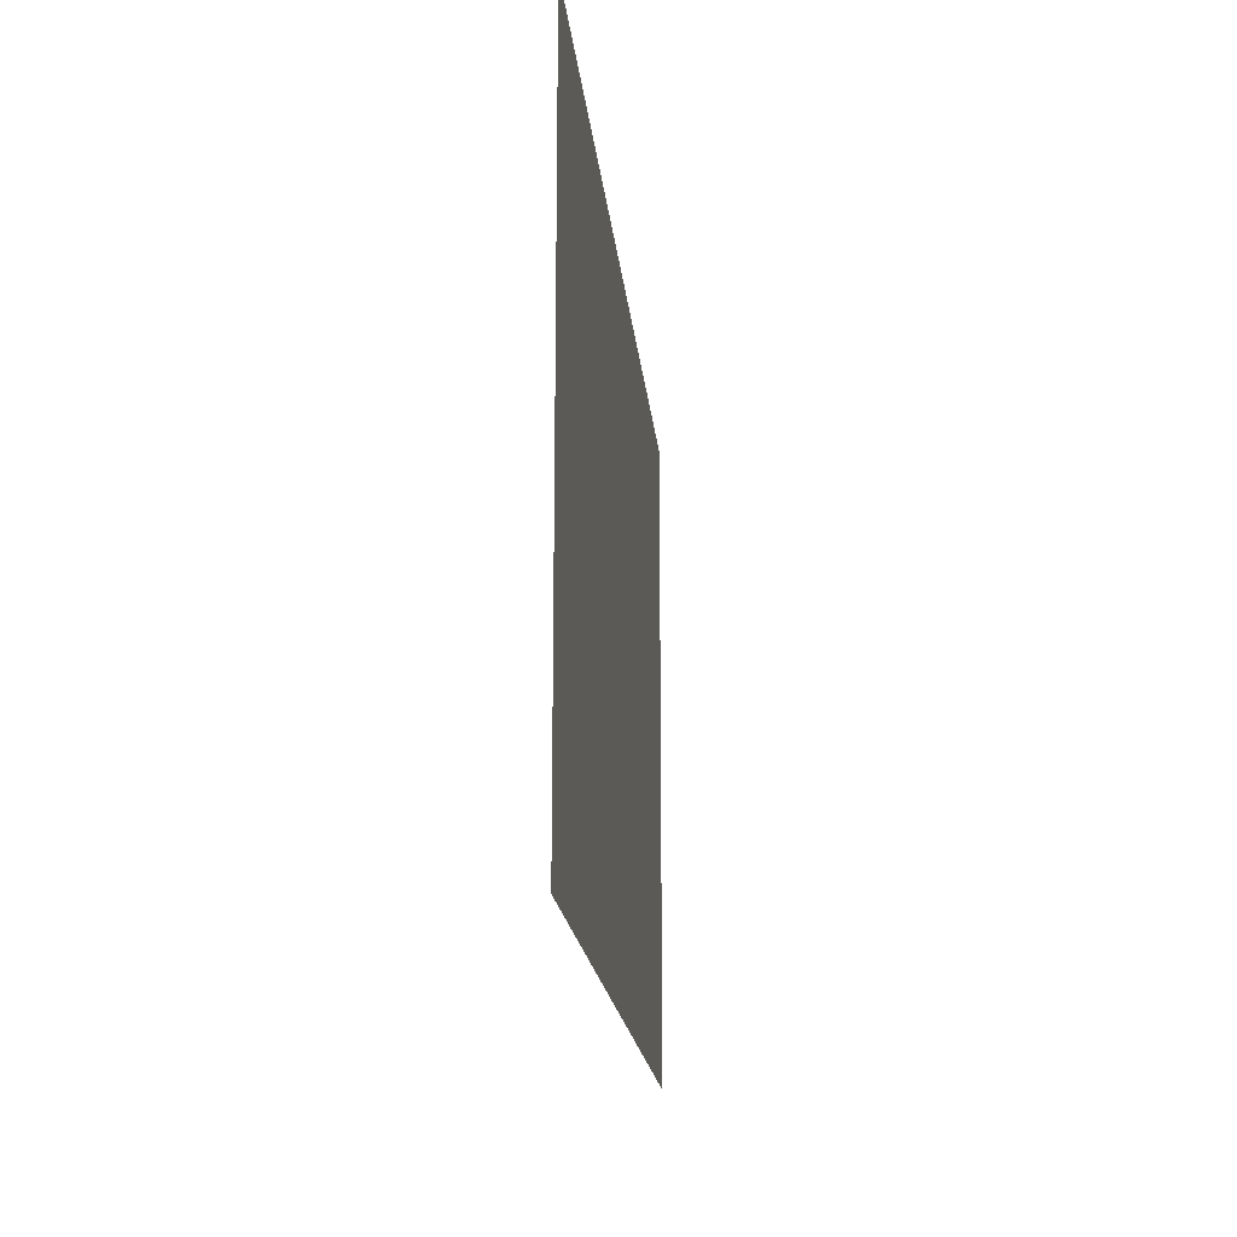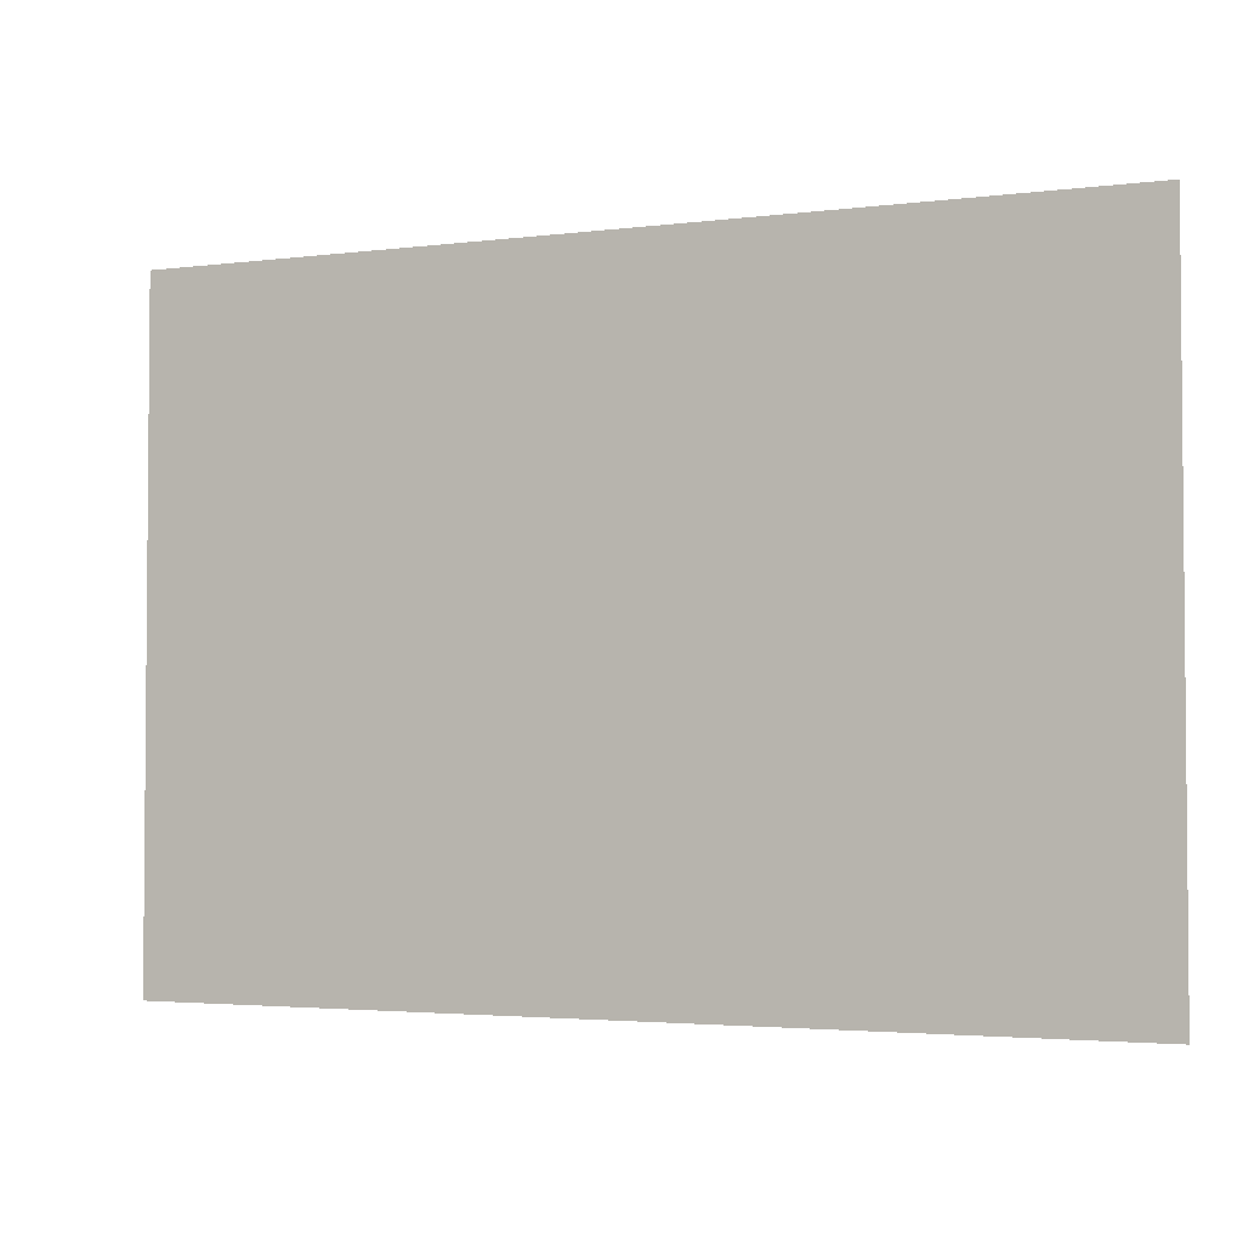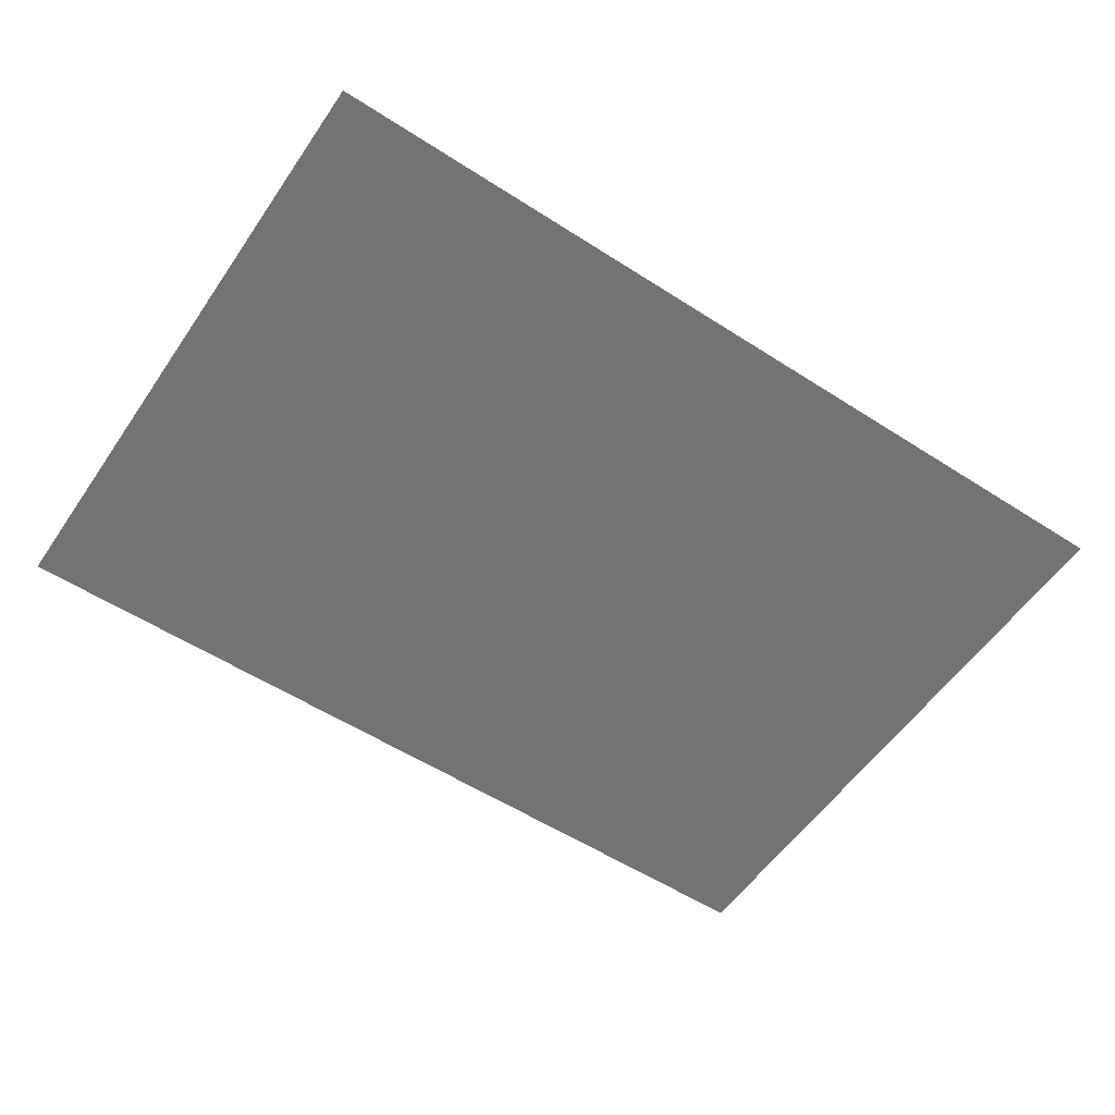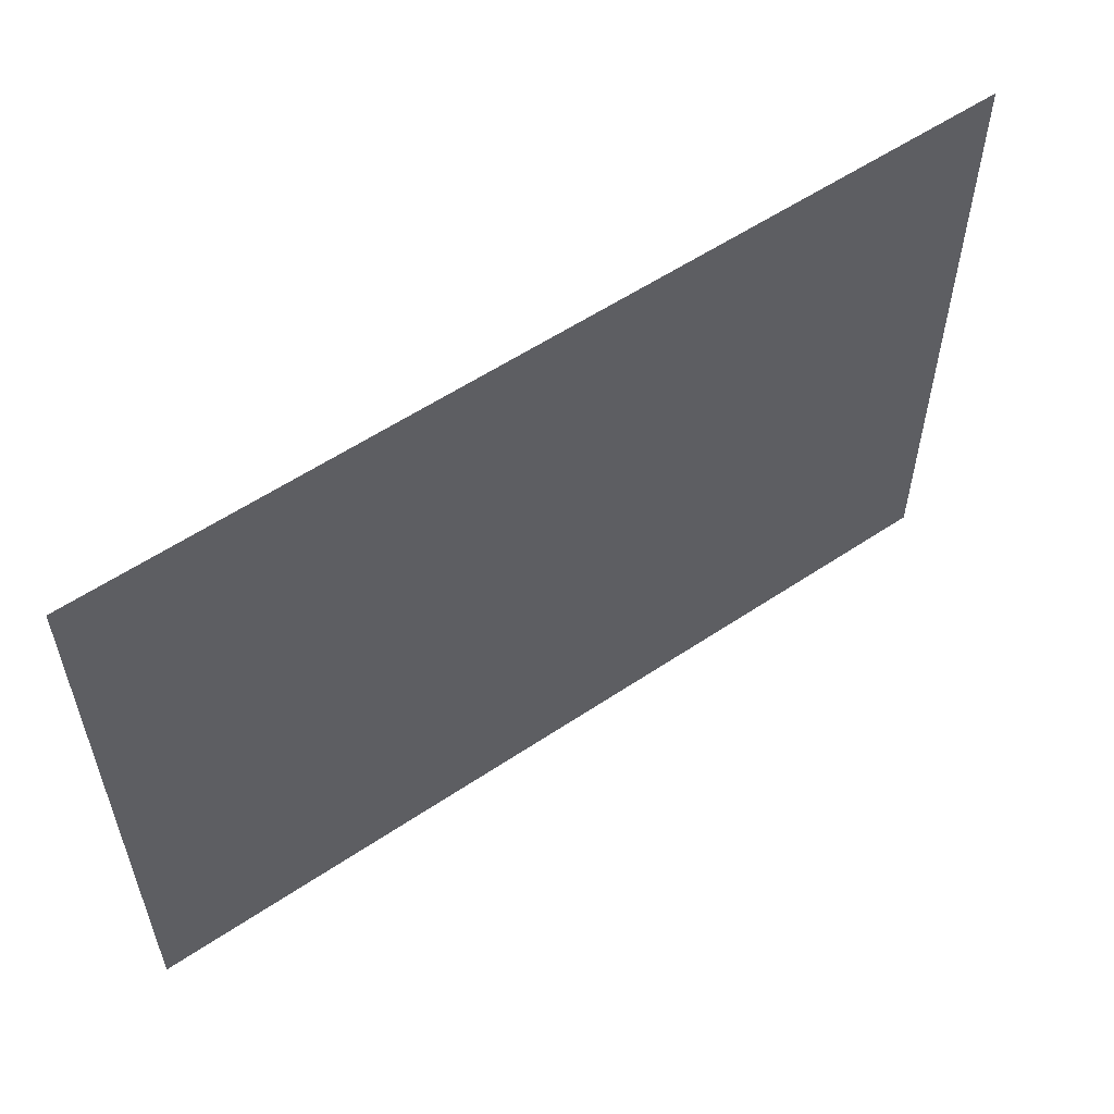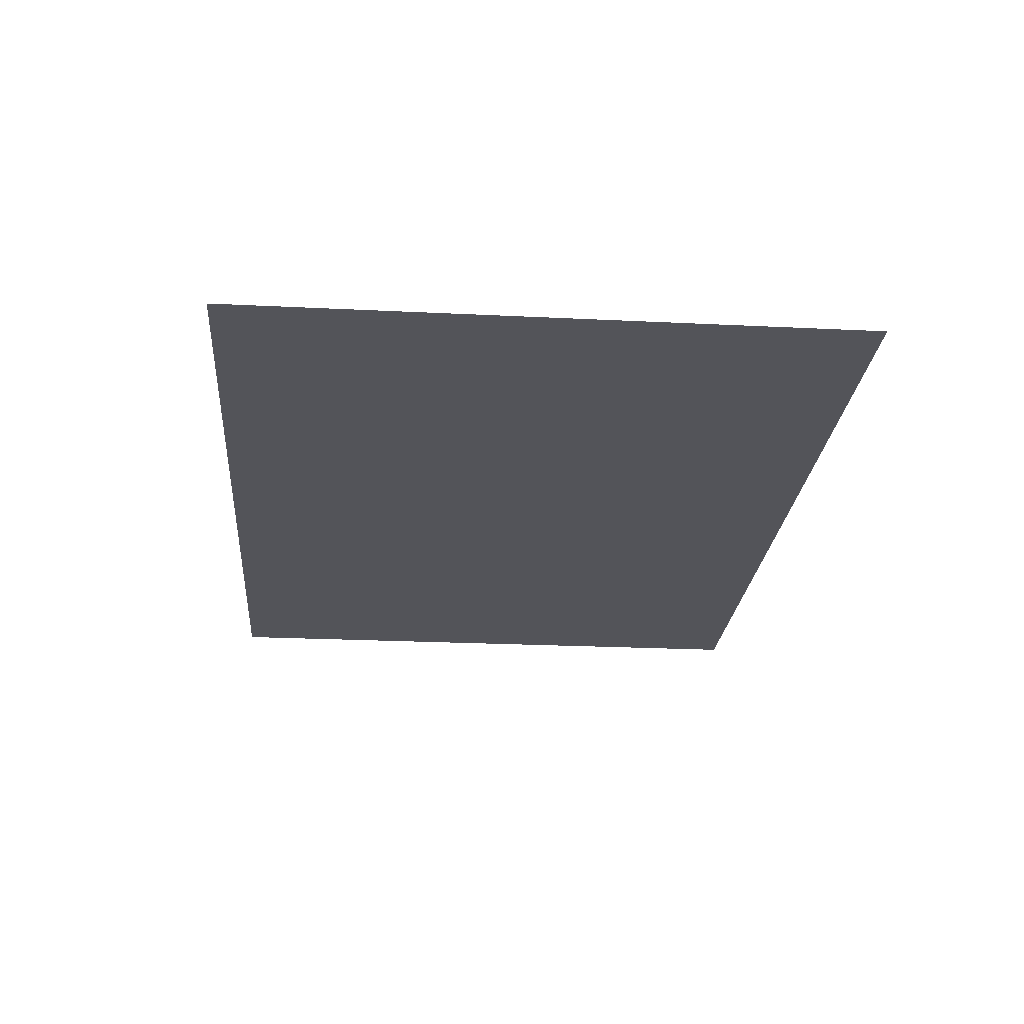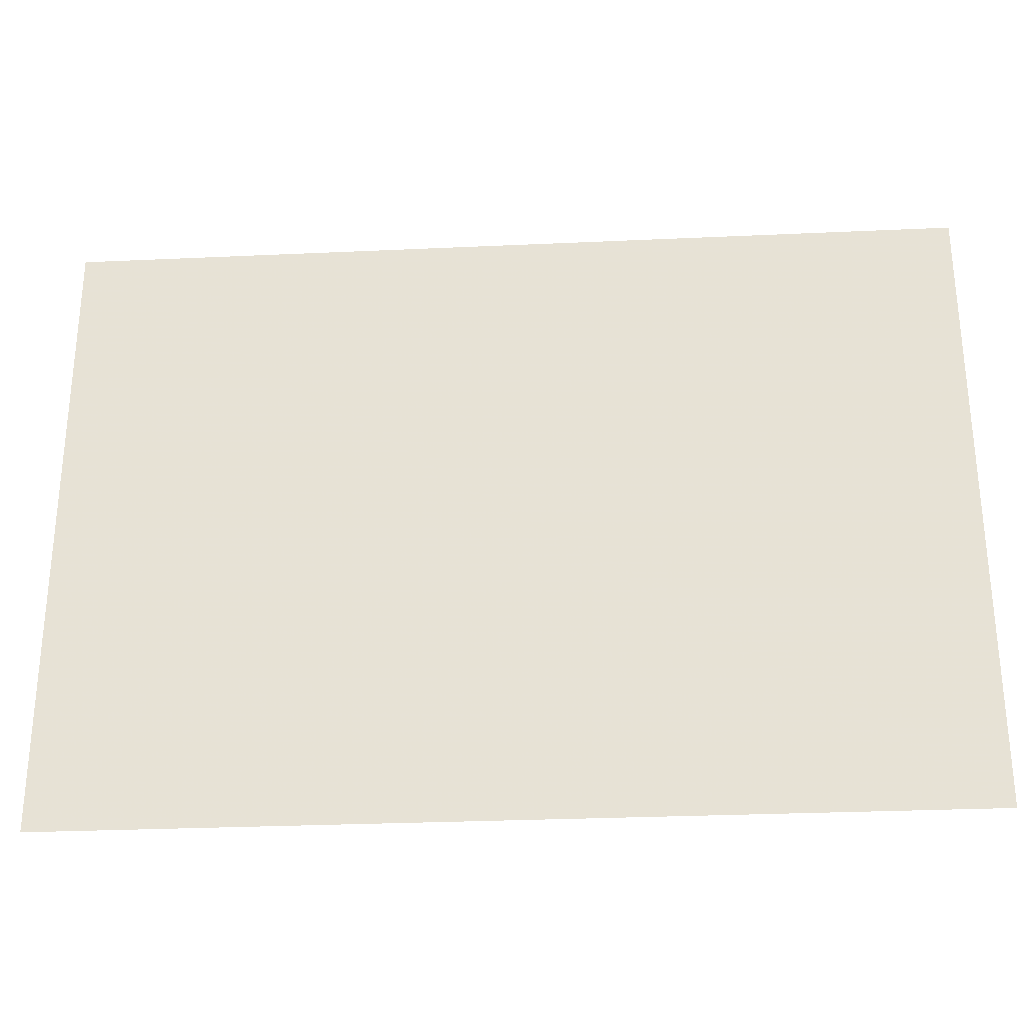
<metadata>
{"format":"obj","ext":"obj","renderer":"f3d","projection":"perspective","resolution":1024,"background":"white","views":[{"elev":-17.6,"azim":-84.8,"up":"+Z"},{"elev":-3.1,"azim":23.7,"up":"+Z"},{"elev":-55.9,"azim":-34.0,"up":"+Y"},{"elev":56.8,"azim":-35.0,"up":"+Z"},{"elev":-23.7,"azim":85.3,"up":"+Y"},{"elev":-28.9,"azim":3.9,"up":"+Z"}]}
</metadata>
<code>
v -24.29 0.4 17.13
v 24.29 0.4 17.13
v -24.29 0.4 -17.13
v 24.29 0.4 -17.13
f 1 2 4 3

</code>
